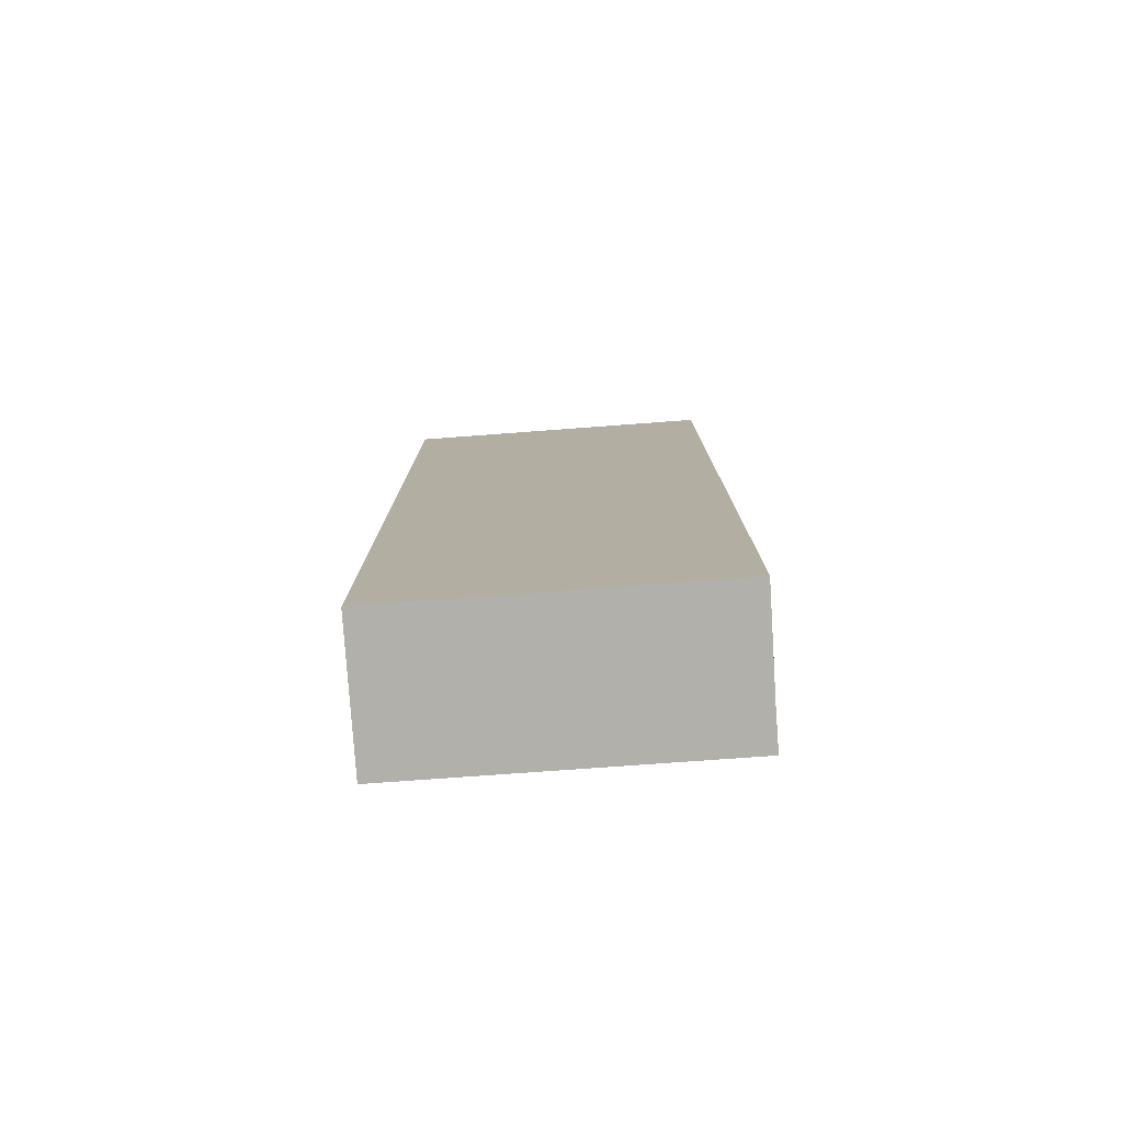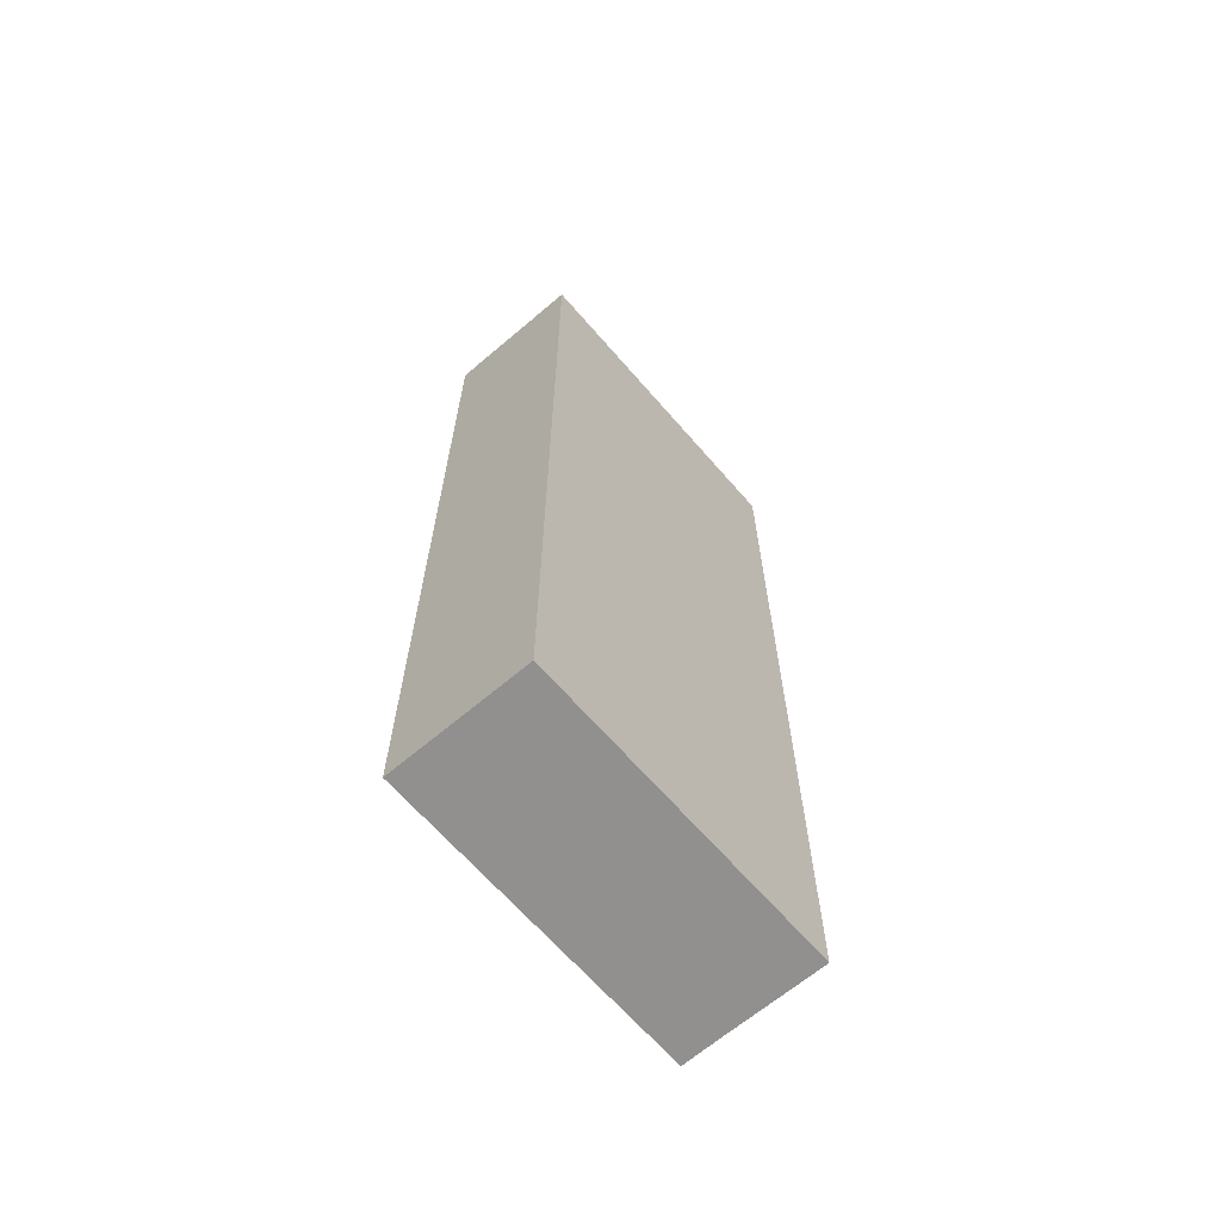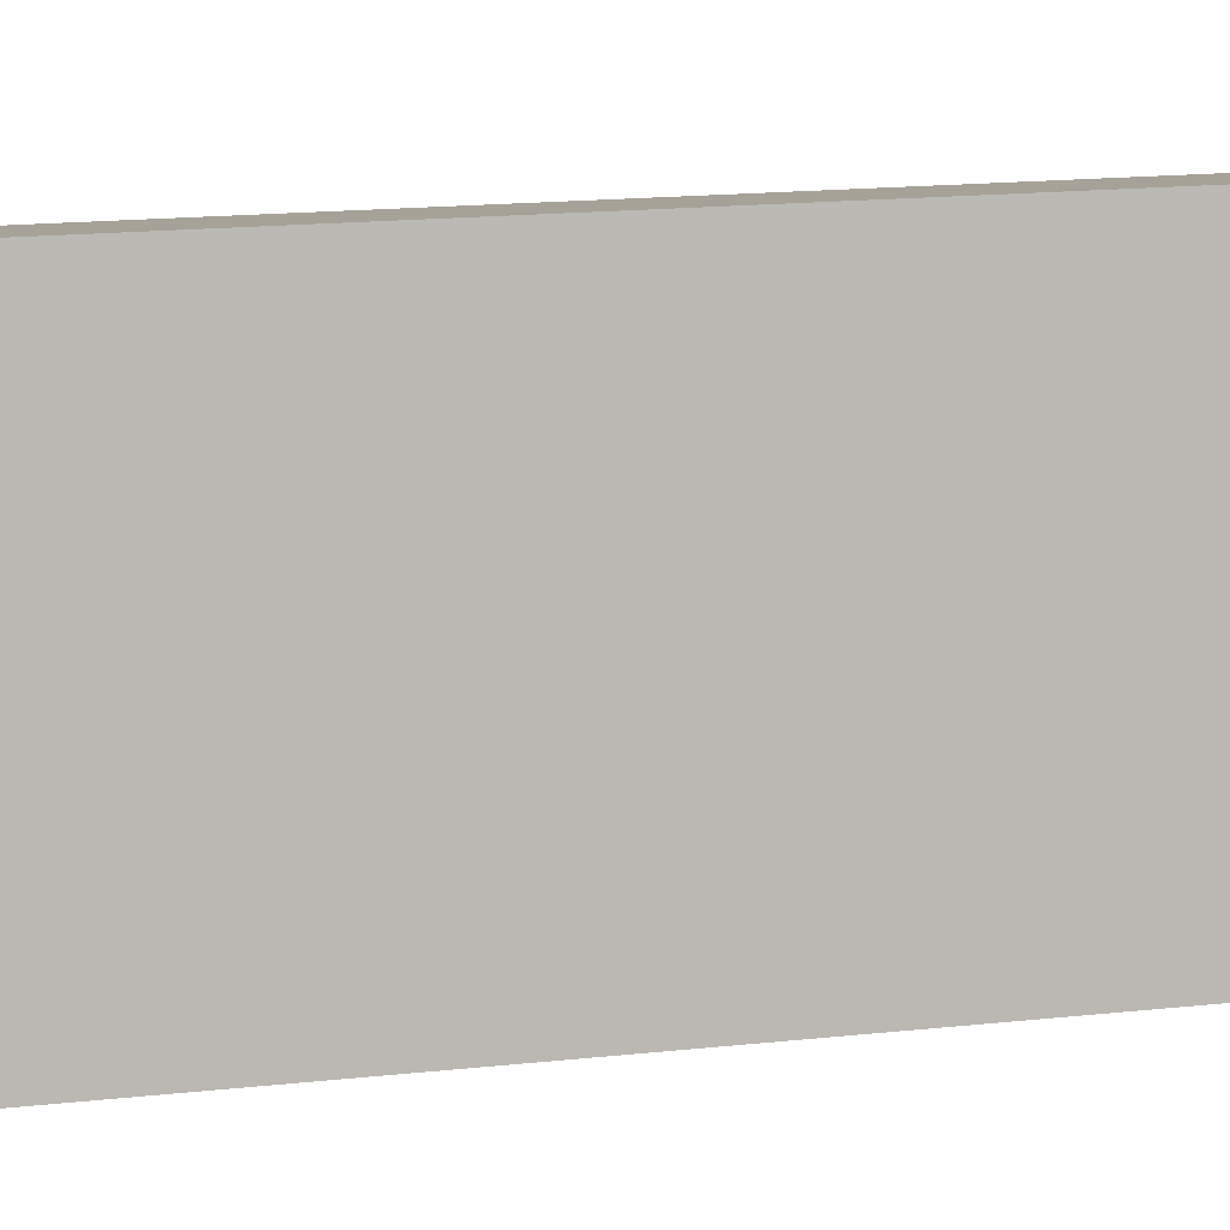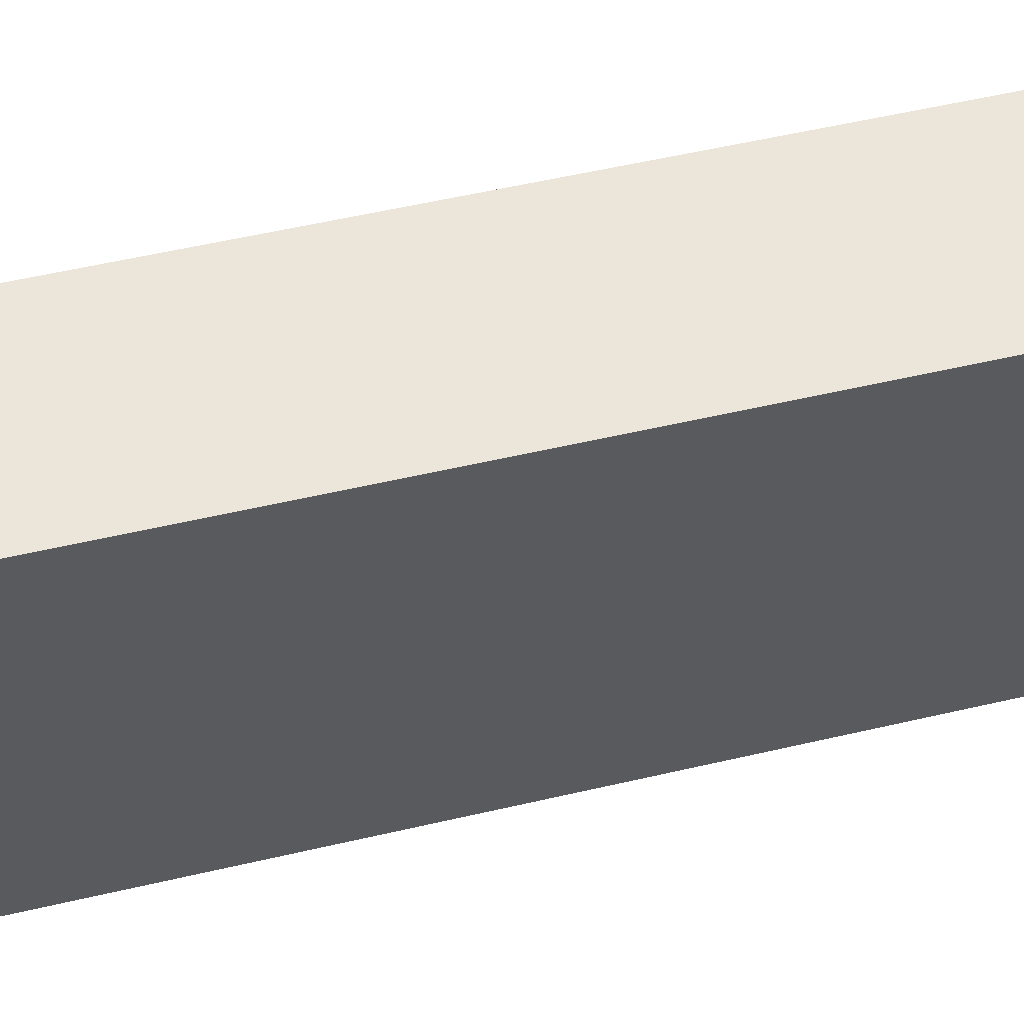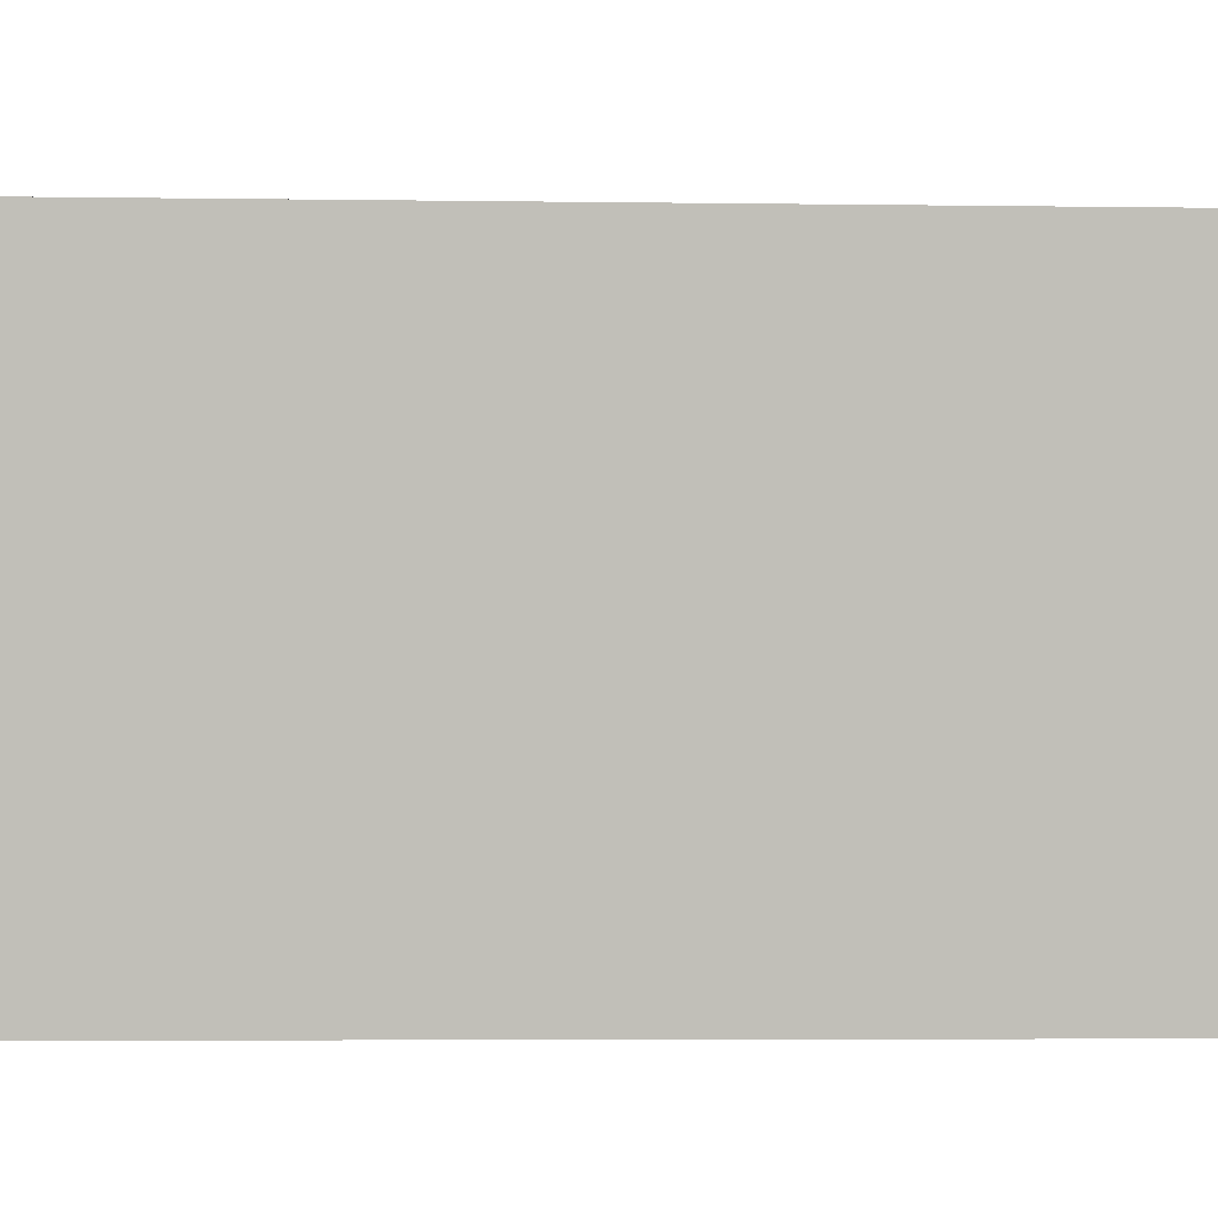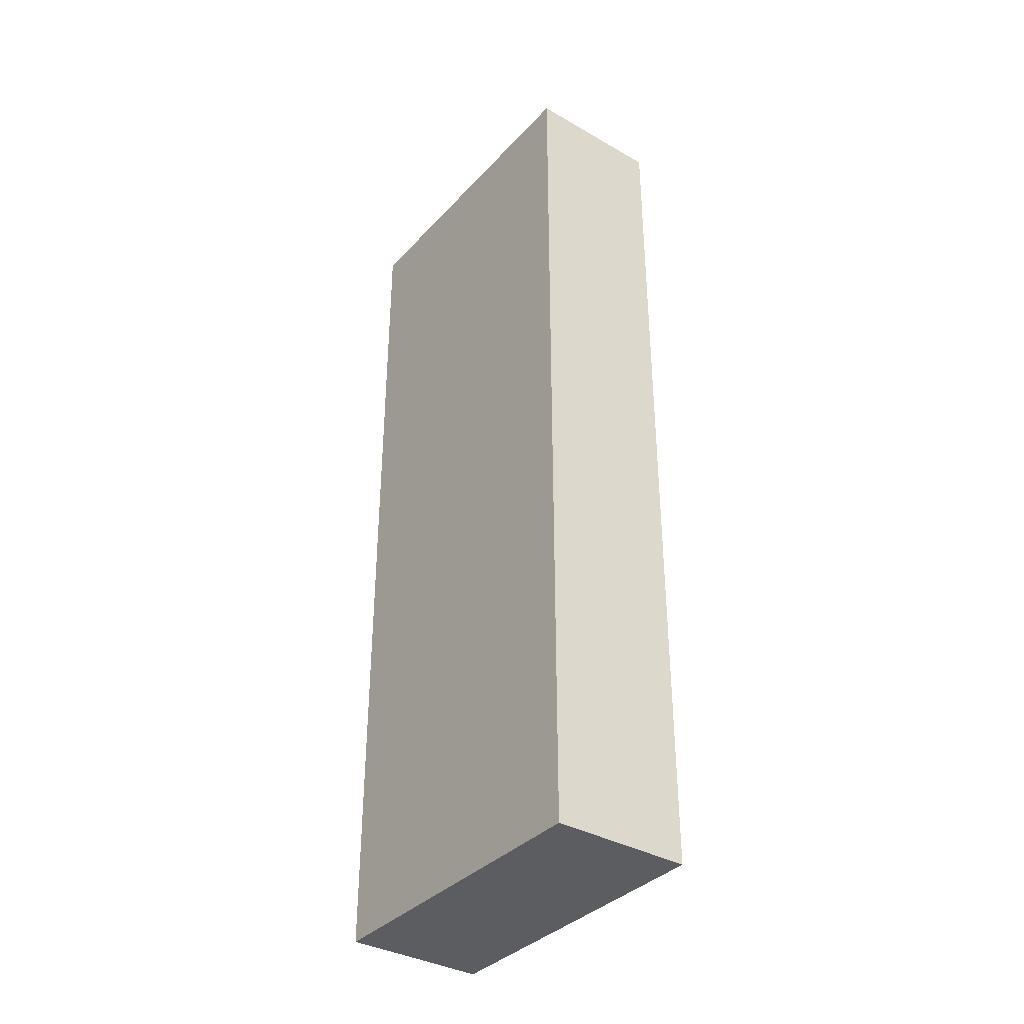
<metadata>
{"format":"obj","ext":"obj","renderer":"f3d","projection":"perspective","resolution":1024,"background":"white","views":[{"elev":-78.4,"azim":102.0,"up":"+Y"},{"elev":-65.7,"azim":48.7,"up":"+Y"},{"elev":14.7,"azim":-104.1,"up":"+Z"},{"elev":50.0,"azim":75.2,"up":"+Z"},{"elev":-3.6,"azim":86.4,"up":"+Z"},{"elev":-36.1,"azim":-28.6,"up":"+Y"}]}
</metadata>
<code>
v  2.606 12.92 4.278
v  0.077 12.92 0.559
v  0.634 12.92 4.564
v  1.983 12.92 -0.28
v  0.553 12.92 -0.073
v  0 12.92 7.912e-16
v  0 0 0
v  0.634 -2.795e-16 4.564
v  0.077 -3.423e-17 0.559
v  2.606 -2.62e-16 4.278
v  1.983 1.715e-17 -0.28
v  0.553 4.47e-18 -0.073
g defaultobject
f 1 2 3
f 2 1 4
f 2 4 5
f 2 5 6
f 7 2 6
f 2 7 3
f 3 7 8
f 8 7 9
f 8 1 3
f 1 8 10
f 10 4 1
f 4 10 11
f 5 7 6
f 7 5 4
f 7 4 12
f 12 4 11
f 9 10 8
f 10 9 11
f 11 9 12
f 12 9 7

</code>
